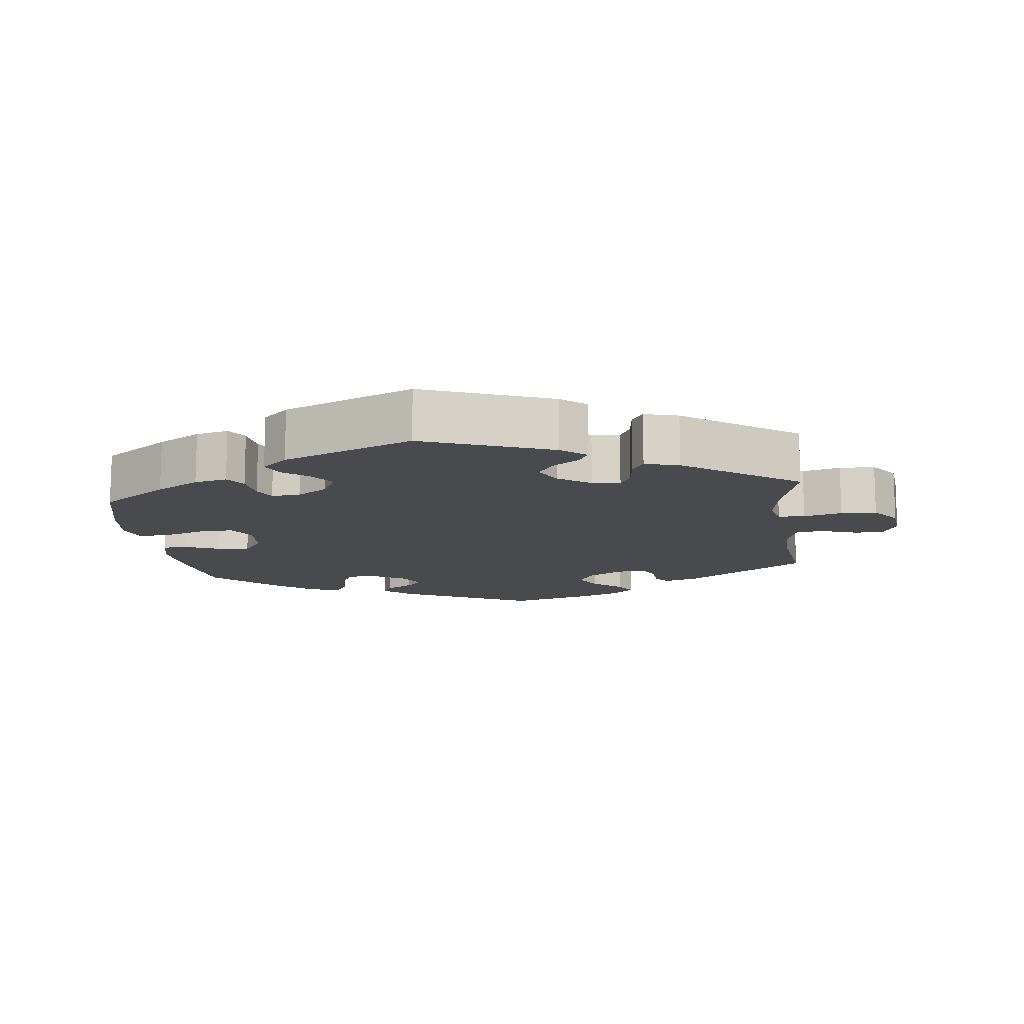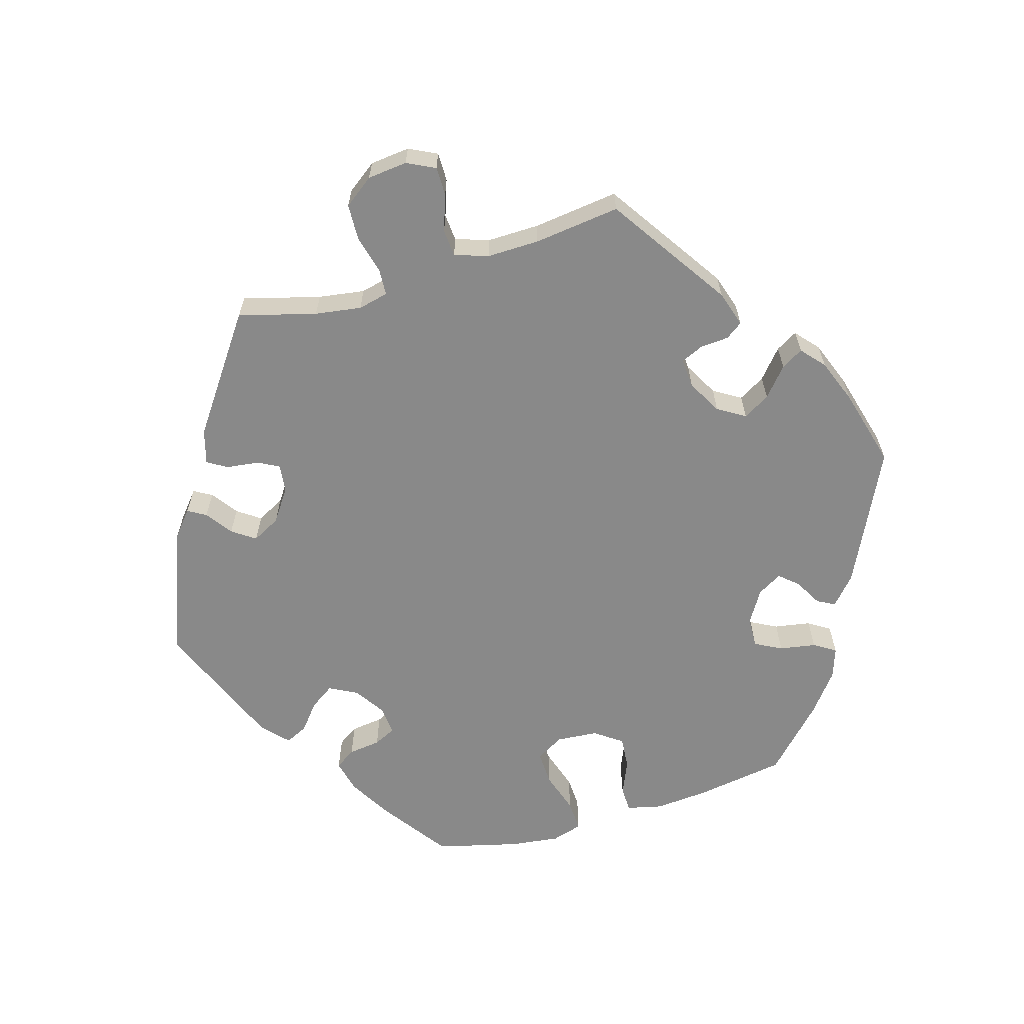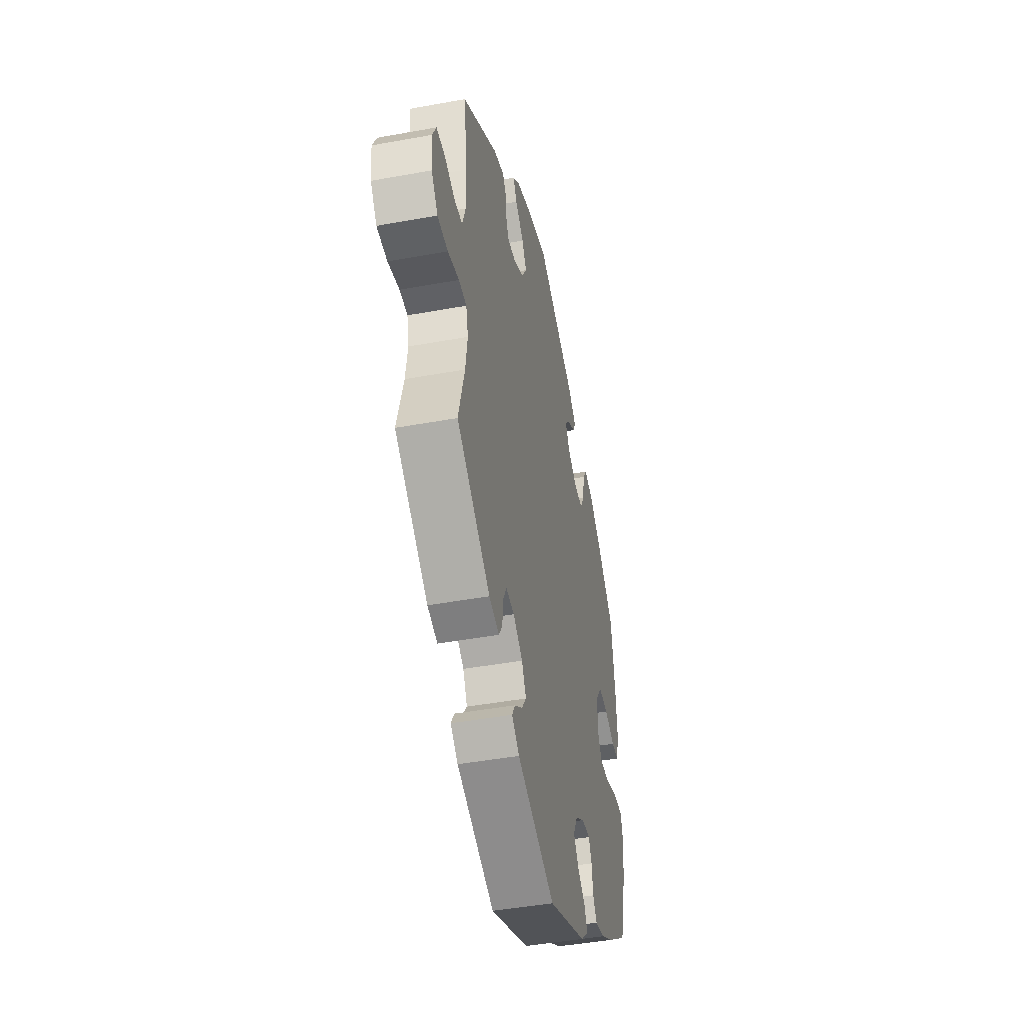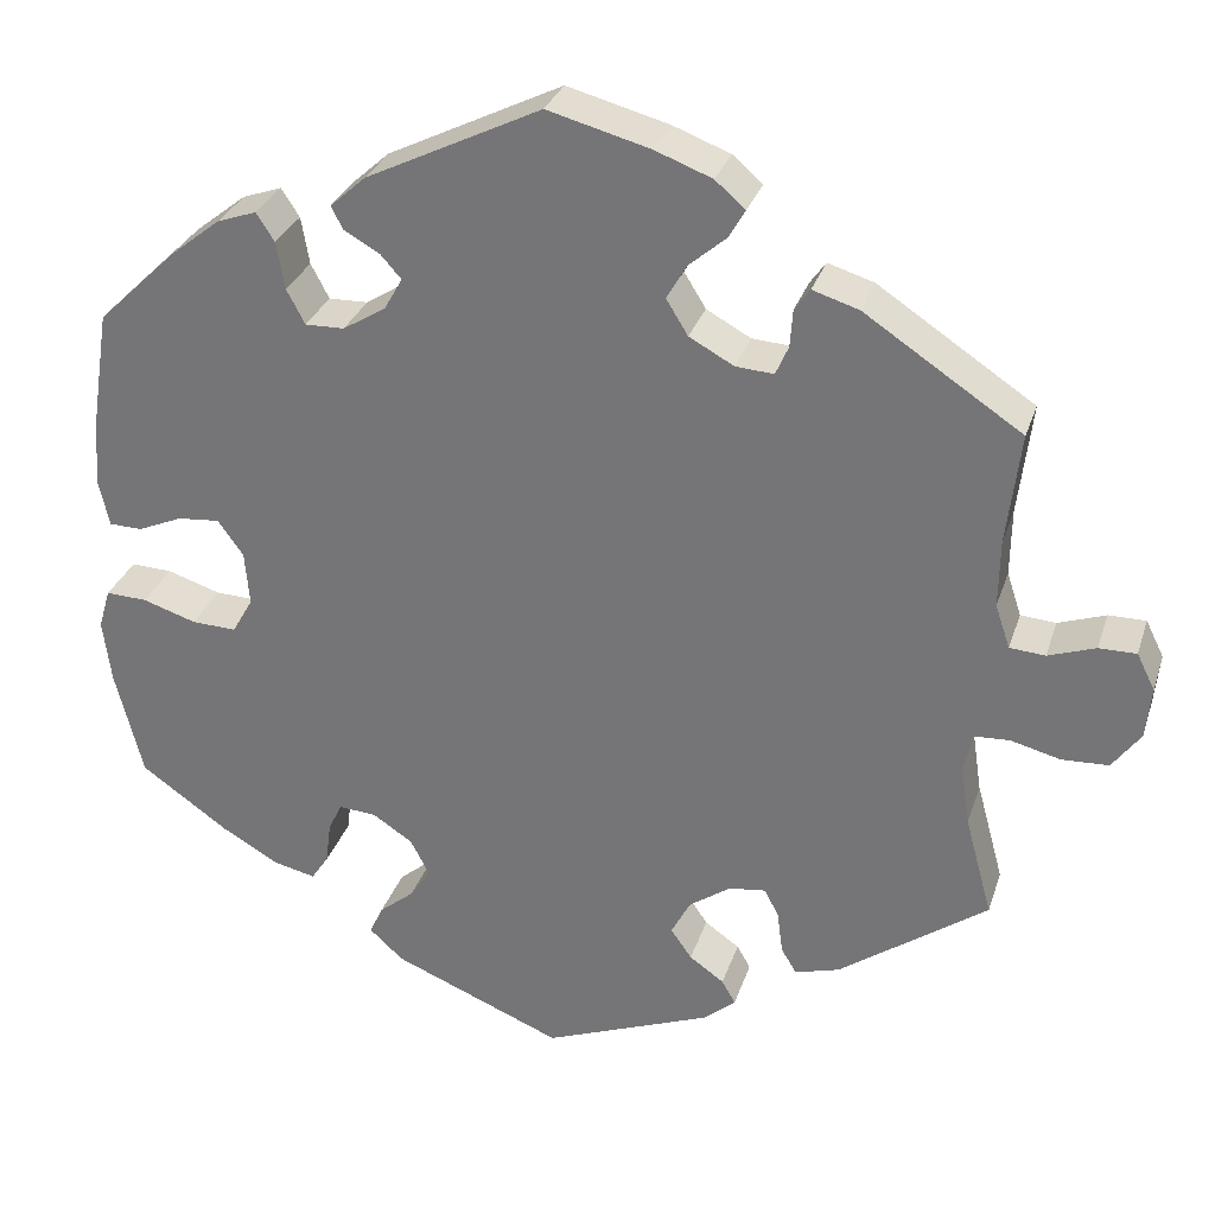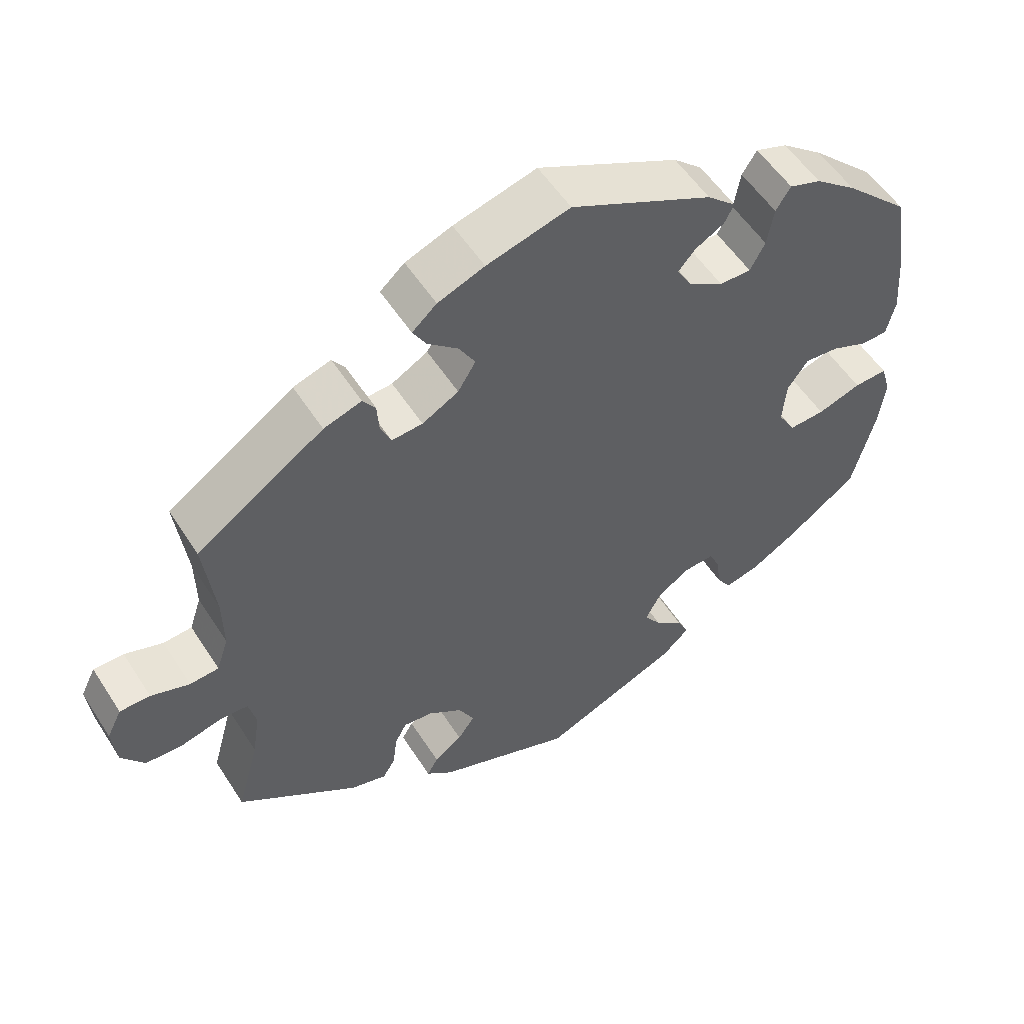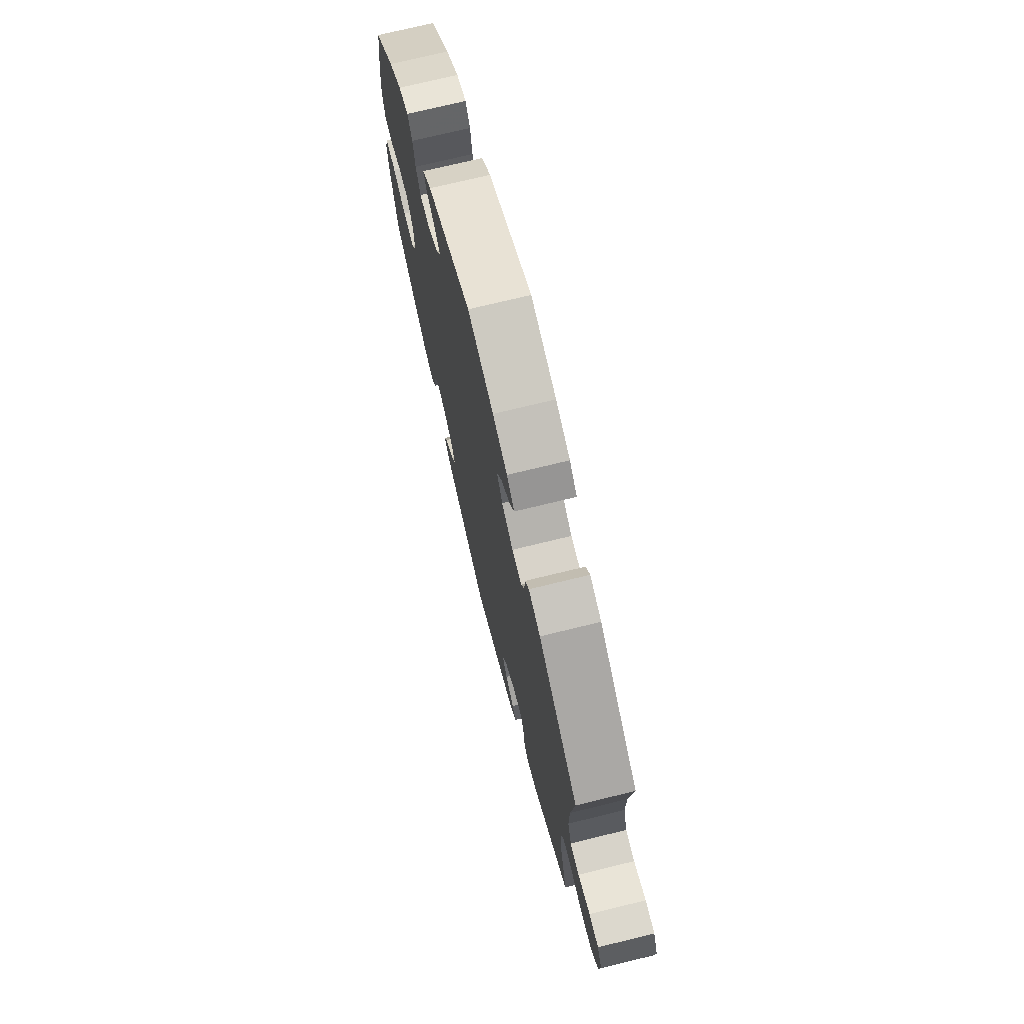
<metadata>
{"format":"obj","ext":"obj","renderer":"f3d","projection":"perspective","resolution":1024,"background":"white","views":[{"elev":-12.9,"azim":-172.8,"up":"+Y"},{"elev":-63.2,"azim":-73.4,"up":"+Y"},{"elev":-44.3,"azim":-77.9,"up":"+Z"},{"elev":30.0,"azim":-163.5,"up":"+Z"},{"elev":54.4,"azim":-32.1,"up":"+Z"},{"elev":72.4,"azim":-103.8,"up":"+Z"}]}
</metadata>
<code>
v -0.328 0.07 0.403
v -0.277 0.07 0.419
v -0.26 0.07 0.395
v -0.257 0.07 0.354
v -0.243 0.07 0.322
v -0.201 0.07 0.325
v -0.152 0.07 0.352
v -0.128 0.07 0.391
v -0.15 0.07 0.429
v -0.191 0.07 0.464
v -0.209 0.07 0.495
v -0.176 0.07 0.524
v -0.113 0.07 0.548
v -0.001 0.07 0.578
v 0.191 0.07 0.484
v 0.23 0.07 0.449
v 0.217 0.07 0.424
v 0.178 0.07 0.402
v 0.155 0.07 0.376
v 0.175 0.07 0.341
v 0.222 0.07 0.312
v 0.265 0.07 0.311
v 0.285 0.07 0.349
v 0.294 0.07 0.401
v 0.314 0.07 0.432
v 0.357 0.07 0.417
v 0.413 0.07 0.373
v 0.5 0.07 0.289
v 0.52 0.07 0.161
v 0.526 0.07 0.085
v 0.514 0.07 0.034
v 0.478 0.07 0.033
v 0.429 0.07 0.054
v 0.383 0.07 0.058
v 0.355 0.07 0.019
v 0.35 0.07 -0.04
v 0.373 0.07 -0.08
v 0.422 0.07 -0.078
v 0.481 0.07 -0.059
v 0.526 0.07 -0.057
v 0.539 0.07 -0.101
v 0.53 0.07 -0.171
v 0.5 0.07 -0.289
v 0.404 0.07 -0.357
v 0.342 0.07 -0.393
v 0.295 0.07 -0.404
v 0.276 0.07 -0.375
v 0.27 0.07 -0.329
v 0.255 0.07 -0.298
v 0.214 0.07 -0.301
v 0.17 0.07 -0.33
v 0.149 0.07 -0.37
v 0.172 0.07 -0.404
v 0.21 0.07 -0.435
v 0.225 0.07 -0.467
v 0.188 0.07 -0.501
v 0.001 0.07 -0.578
v -0.183 0.07 -0.507
v -0.219 0.07 -0.477
v -0.204 0.07 -0.451
v -0.166 0.07 -0.424
v -0.143 0.07 -0.391
v -0.164 0.07 -0.351
v -0.21 0.07 -0.319
v -0.25 0.07 -0.314
v -0.266 0.07 -0.344
v -0.272 0.07 -0.391
v -0.289 0.07 -0.419
v -0.338 0.07 -0.405
v -0.501 0.07 -0.289
v -0.471 0.07 -0.179
v -0.461 0.07 -0.113
v -0.471 0.07 -0.07
v -0.509 0.07 -0.068
v -0.564 0.07 -0.082
v -0.615 0.07 -0.08
v -0.646 0.07 -0.038
v -0.652 0.07 0.019
v -0.632 0.07 0.059
v -0.591 0.07 0.059
v -0.539 0.07 0.041
v -0.5 0.07 0.044
v -0.484 0.07 0.092
v -0.485 0.07 0.166
v -0.5 0.07 0.289
v -0.328 0 0.403
v -0.277 0 0.419
v -0.26 0 0.395
v -0.257 0 0.354
v -0.243 0 0.322
v -0.201 0 0.325
v -0.152 0 0.352
v -0.128 0 0.391
v -0.15 0 0.429
v -0.191 0 0.464
v -0.209 0 0.495
v -0.176 0 0.524
v -0.113 0 0.548
v -0.001 0 0.578
v 0.191 0 0.484
v 0.23 0 0.449
v 0.217 0 0.424
v 0.178 0 0.402
v 0.155 0 0.376
v 0.175 0 0.341
v 0.222 0 0.312
v 0.265 0 0.311
v 0.285 0 0.349
v 0.294 0 0.401
v 0.314 0 0.432
v 0.357 0 0.417
v 0.413 0 0.373
v 0.5 0 0.289
v 0.52 0 0.161
v 0.526 0 0.085
v 0.514 0 0.034
v 0.478 0 0.033
v 0.429 0 0.054
v 0.383 0 0.058
v 0.355 0 0.019
v 0.35 0 -0.04
v 0.373 0 -0.08
v 0.422 0 -0.078
v 0.481 0 -0.059
v 0.526 0 -0.057
v 0.539 0 -0.101
v 0.53 0 -0.171
v 0.5 0 -0.289
v 0.404 0 -0.357
v 0.342 0 -0.393
v 0.295 0 -0.404
v 0.276 0 -0.375
v 0.27 0 -0.329
v 0.255 0 -0.298
v 0.214 0 -0.301
v 0.17 0 -0.33
v 0.149 0 -0.37
v 0.172 0 -0.404
v 0.21 0 -0.435
v 0.225 0 -0.467
v 0.188 0 -0.501
v 0.001 0 -0.578
v -0.183 0 -0.507
v -0.219 0 -0.477
v -0.204 0 -0.451
v -0.166 0 -0.424
v -0.143 0 -0.391
v -0.164 0 -0.351
v -0.21 0 -0.319
v -0.25 0 -0.314
v -0.266 0 -0.344
v -0.272 0 -0.391
v -0.289 0 -0.419
v -0.338 0 -0.405
v -0.501 0 -0.289
v -0.471 0 -0.179
v -0.461 0 -0.113
v -0.471 0 -0.07
v -0.509 0 -0.068
v -0.564 0 -0.082
v -0.615 0 -0.08
v -0.646 0 -0.038
v -0.652 0 0.019
v -0.632 0 0.059
v -0.591 0 0.059
v -0.539 0 0.041
v -0.5 0 0.044
v -0.484 0 0.092
v -0.485 0 0.166
v -0.5 0 0.289
f 84 85 1 2
f 83 84 2 3
f 82 83 3 4
f 78 79 80 81
f 78 81 82
f 77 78 82
f 74 75 76 77
f 73 74 77 82
f 68 69 70 71
f 66 67 68 71
f 65 66 71 72
f 64 65 72 73
f 58 59 60 61
f 58 61 62
f 57 58 62
f 56 57 62 63
f 53 54 55 56
f 52 53 56 63
f 45 46 47 48
f 45 48 49
f 44 45 49
f 43 44 49
f 42 43 49
f 41 42 49 50
f 38 39 40 41
f 37 38 41 50
f 30 31 32 33
f 30 33 34
f 29 30 34
f 28 29 34
f 27 28 34 35
f 23 24 25 26
f 22 23 26 27
f 15 16 17 18
f 15 18 19
f 14 15 19
f 13 14 19 20
f 9 10 11 12
f 8 9 12 13
f 73 82 4 5
f 64 73 5 6
f 51 52 63 64
f 51 64 6 7
f 36 37 50 51
f 35 36 51 7
f 22 27 35
f 21 22 35
f 20 21 35 7
f 8 13 20
f 7 8 20
f 87 86 170 169
f 88 87 169 168
f 89 88 168 167
f 166 165 164 163
f 167 166 163
f 167 163 162
f 162 161 160 159
f 167 162 159 158
f 156 155 154 153
f 156 153 152 151
f 157 156 151 150
f 158 157 150 149
f 146 145 144 143
f 147 146 143
f 147 143 142
f 148 147 142 141
f 141 140 139 138
f 148 141 138 137
f 133 132 131 130
f 134 133 130
f 134 130 129
f 134 129 128
f 134 128 127
f 135 134 127 126
f 126 125 124 123
f 135 126 123 122
f 118 117 116 115
f 119 118 115
f 119 115 114
f 119 114 113
f 120 119 113 112
f 111 110 109 108
f 112 111 108 107
f 103 102 101 100
f 104 103 100
f 104 100 99
f 105 104 99 98
f 97 96 95 94
f 98 97 94 93
f 90 89 167 158
f 91 90 158 149
f 149 148 137 136
f 92 91 149 136
f 136 135 122 121
f 92 136 121 120
f 120 112 107
f 120 107 106
f 92 120 106 105
f 105 98 93
f 105 93 92
f 1 86 87 2
f 2 87 88 3
f 3 88 89 4
f 4 89 90 5
f 5 90 91 6
f 6 91 92 7
f 7 92 93 8
f 8 93 94 9
f 9 94 95 10
f 10 95 96 11
f 11 96 97 12
f 12 97 98 13
f 13 98 99 14
f 14 99 100 15
f 15 100 101 16
f 16 101 102 17
f 17 102 103 18
f 18 103 104 19
f 19 104 105 20
f 20 105 106 21
f 21 106 107 22
f 22 107 108 23
f 23 108 109 24
f 24 109 110 25
f 25 110 111 26
f 26 111 112 27
f 27 112 113 28
f 28 113 114 29
f 29 114 115 30
f 30 115 116 31
f 31 116 117 32
f 32 117 118 33
f 33 118 119 34
f 34 119 120 35
f 35 120 121 36
f 36 121 122 37
f 37 122 123 38
f 38 123 124 39
f 39 124 125 40
f 40 125 126 41
f 41 126 127 42
f 42 127 128 43
f 43 128 129 44
f 44 129 130 45
f 45 130 131 46
f 46 131 132 47
f 47 132 133 48
f 48 133 134 49
f 49 134 135 50
f 50 135 136 51
f 51 136 137 52
f 52 137 138 53
f 53 138 139 54
f 54 139 140 55
f 55 140 141 56
f 56 141 142 57
f 57 142 143 58
f 58 143 144 59
f 59 144 145 60
f 60 145 146 61
f 61 146 147 62
f 62 147 148 63
f 63 148 149 64
f 64 149 150 65
f 65 150 151 66
f 66 151 152 67
f 67 152 153 68
f 68 153 154 69
f 69 154 155 70
f 70 155 156 71
f 71 156 157 72
f 72 157 158 73
f 73 158 159 74
f 74 159 160 75
f 75 160 161 76
f 76 161 162 77
f 77 162 163 78
f 78 163 164 79
f 79 164 165 80
f 80 165 166 81
f 81 166 167 82
f 82 167 168 83
f 83 168 169 84
f 84 169 170 85
f 85 170 86 1

</code>
